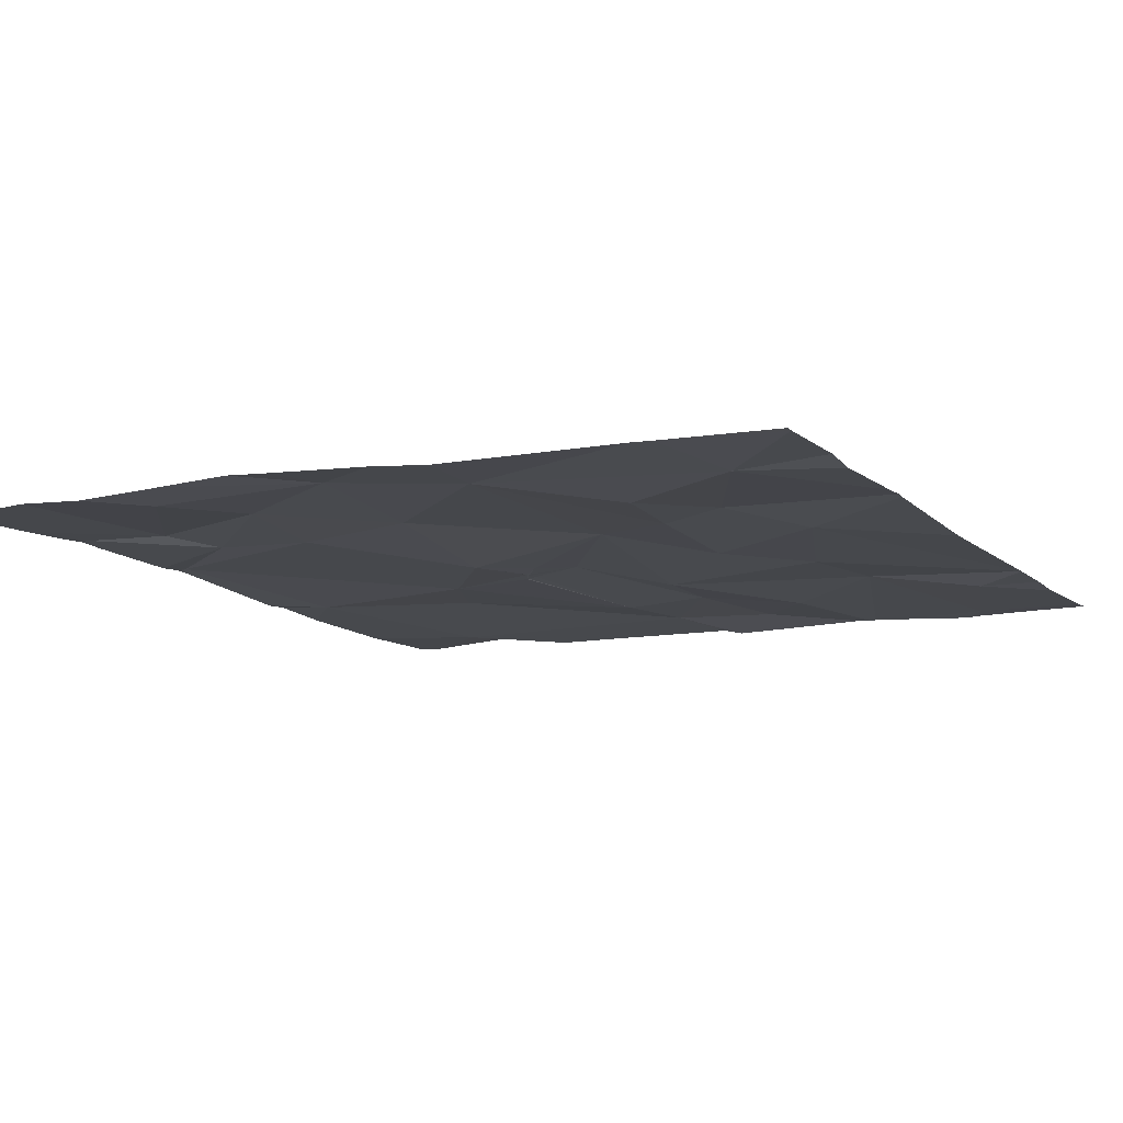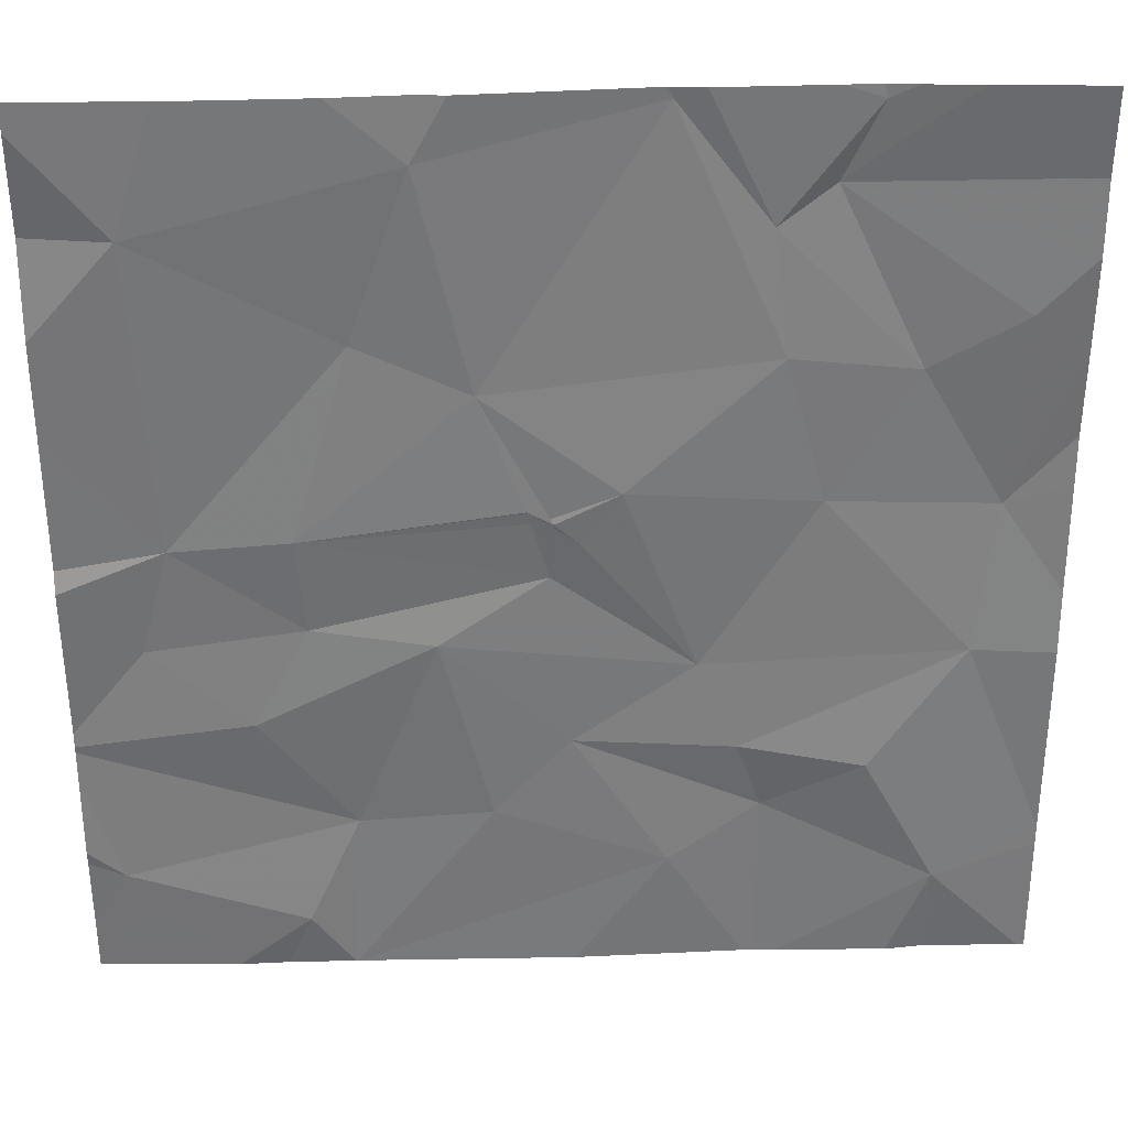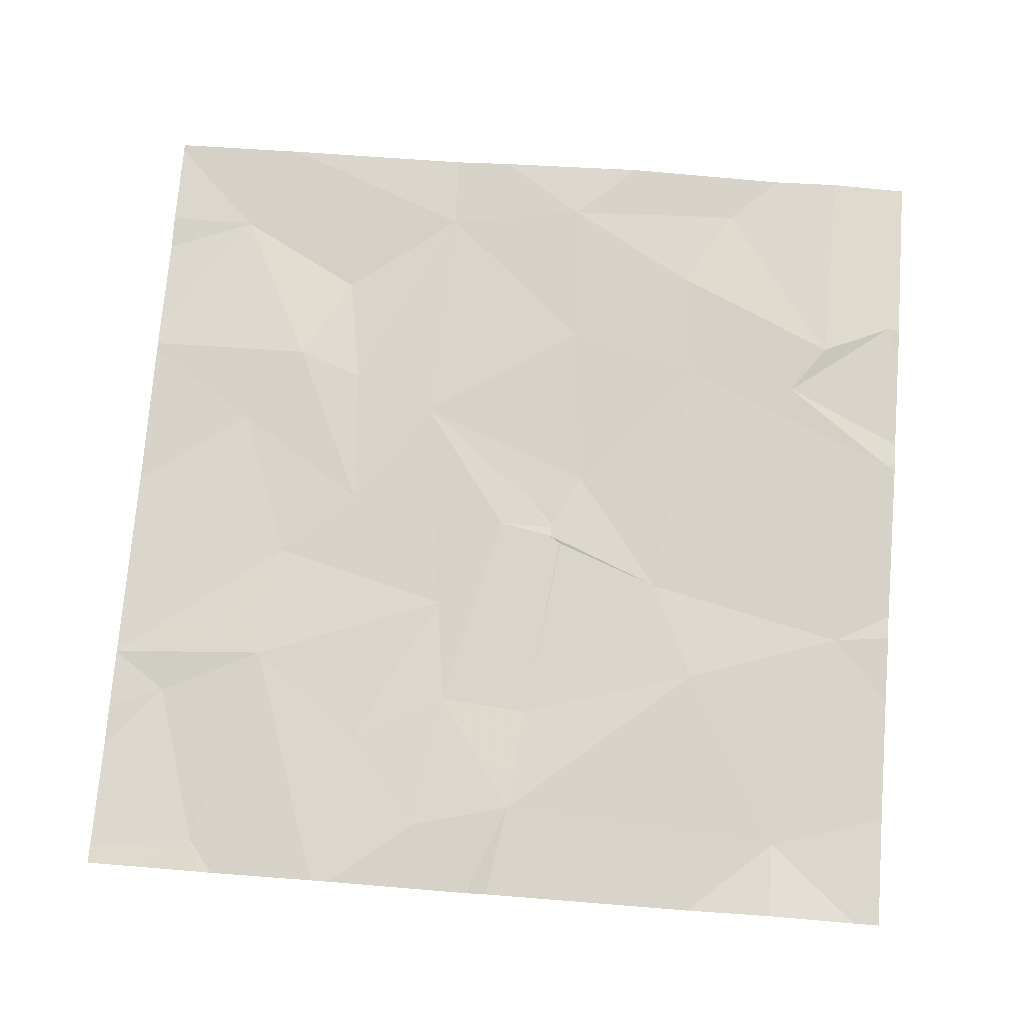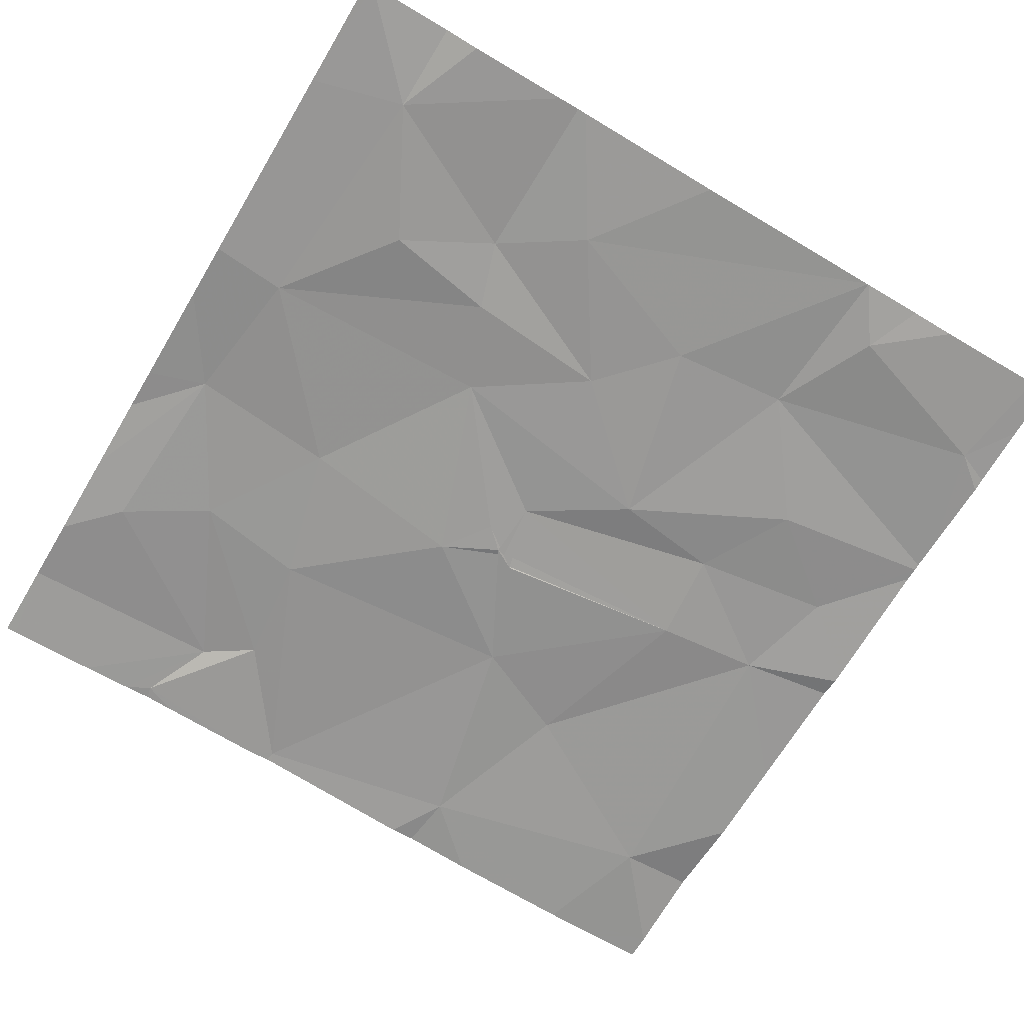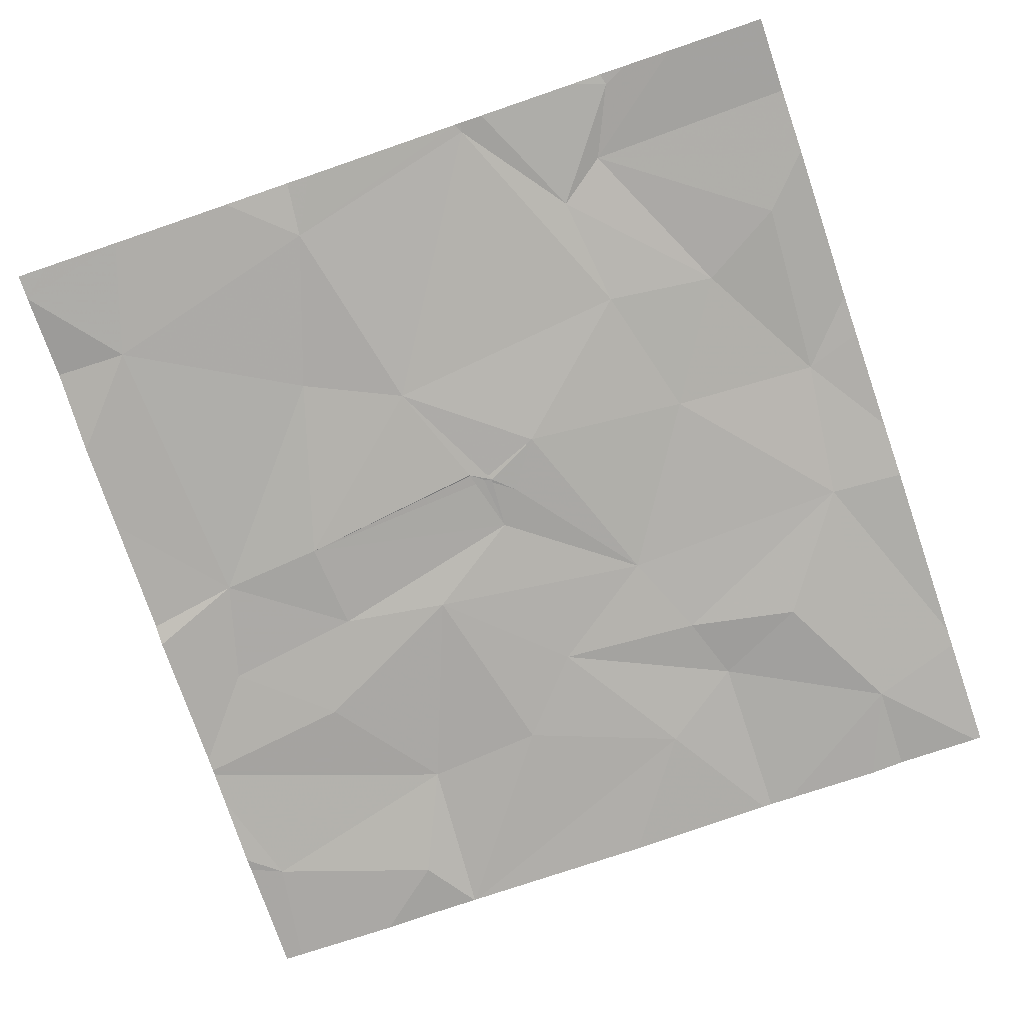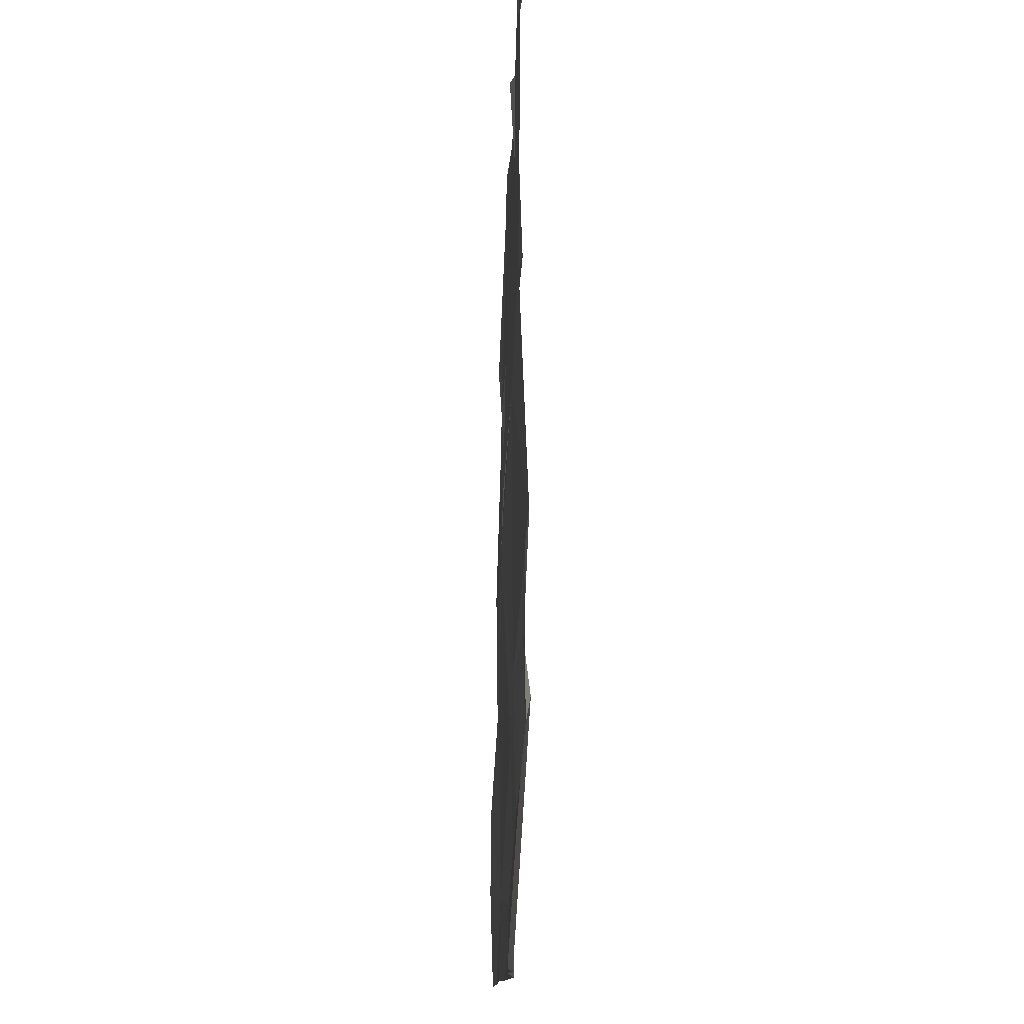
<metadata>
{"format":"obj","ext":"obj","renderer":"f3d","projection":"perspective","resolution":1024,"background":"white","views":[{"elev":-11.2,"azim":-62.0,"up":"+Z"},{"elev":34.0,"azim":178.6,"up":"+Y"},{"elev":73.6,"azim":94.6,"up":"+Z"},{"elev":-68.7,"azim":-30.8,"up":"+Z"},{"elev":-76.1,"azim":-161.2,"up":"+Z"},{"elev":78.4,"azim":-88.4,"up":"+Y"}]}
</metadata>
<code>
v -136.9 227.1 483.3
v -138.6 227 483.3
v -138.3 228.7 483.3
v -138.4 228.7 483.3
v -137.6 228.7 483.3
v -137.4 228.7 483.3
v -138.4 228.7 483.3
v -138 228.7 483.3
v -137.1 228.7 483.3
v -136.9 226.8 483.3
v -137.3 227 483.3
v -137 227.1 483.3
v -138 227.1 483.3
v -137.4 227.2 483.3
v -137.2 227.4 483.3
v -137.9 226.8 483.3
v -138.2 226.8 483.3
v -138.4 227.3 483.3
v -138.6 227.6 483.3
v -138.2 227.4 483.3
v -136.9 227.3 483.3
v -138.2 227.2 483.3
v -137.6 227.6 483.3
v -137 227.6 483.3
v -137.2 226.8 483.3
v -137.9 227.4 483.3
v -137.7 227.2 483.3
v -138.1 227.6 483.3
v -137.3 226.8 483.3
v -136.9 227.4 483.3
v -137.4 227.7 483.3
v -138.7 227.9 483.3
v -137.1 227.8 483.3
v -137.8 227.8 483.3
v -137.4 226.8 483.3
v -138.3 227.9 483.3
v -138.5 228.2 483.3
v -137.8 227.9 483.3
v -137.8 227.9 483.3
v -137.9 227.8 483.3
v -136.9 227.4 483.3
v -137.9 228 483.3
v -138.3 226.8 483.3
v -137.3 227.9 483.3
v -137.8 227.9 483.3
v -137.8 227.9 483.3
v -137.7 228.2 483.3
v -137.5 228.3 483.3
v -138 228.7 483.3
v -138.2 228.2 483.3
v -136.9 227 483.3
v -138.7 228.3 483.3
v -137.1 228.5 483.3
v -137.6 228.6 483.3
v -138.5 226.8 483.3
v -138.2 228.5 483.3
v -138 228.7 483.3
v -138.3 228.6 483.4
v -138.4 228.7 483.3
v -138.6 226.8 483.3
v -138.1 228.7 483.3
v -138.6 228.7 483.3
v -138.8 227.1 483.3
v -138.8 227.1 483.3
v -138.8 227.6 483.3
v -138.8 227.7 483.3
v -138.8 227.9 483.3
v -138.8 228 483.3
v -138.8 228.4 483.3
v -138.8 228.2 483.3
v -138.8 228.6 483.3
v -136.9 227.4 483.3
v -136.9 227.1 483.3
v -136.9 227.7 483.3
v -136.9 228.1 483.3
v -136.9 227.8 483.3
v -136.9 227.8 483.3
v -136.9 228.3 483.3
v -136.9 228.5 483.3
v -136.9 228.7 483.3
v -137.4 226.8 483.3
v -138.2 226.8 483.3
v -137.4 226.8 483.3
v -137.4 226.8 483.3
v -136.9 226.8 483.3
v -138.8 226.8 483.3
v -138.8 226.8 483.3
v -136.9 226.8 483.3
v -137.6 228.7 483.3
v -138.8 228.7 483.3
v -138.8 228.7 483.3
v -137 228.7 483.3
v -136.9 228.7 483.3
f 91 71 90
f 90 71 62
f 89 54 5
f 5 54 6
f 12 11 25
f 41 14 30
f 83 27 81
f 30 12 21
f 19 18 20
f 2 19 63
f 2 18 19
f 2 22 18
f 22 2 43
f 15 23 14
f 24 15 41
f 62 58 4
f 22 26 20
f 23 26 27
f 22 20 18
f 22 13 26
f 13 27 26
f 27 13 81
f 17 22 82
f 28 20 26
f 23 27 14
f 14 27 83
f 82 22 43
f 74 24 72
f 12 14 11
f 35 14 84
f 31 15 24
f 65 32 66
f 8 57 54
f 31 23 15
f 24 33 31
f 19 20 28
f 28 26 23
f 81 13 16
f 34 28 23
f 32 36 37
f 39 38 40
f 34 39 40
f 28 40 42
f 17 13 22
f 23 31 34
f 42 40 38
f 28 36 19
f 28 34 40
f 44 39 45
f 46 44 45
f 46 42 38
f 47 42 46
f 45 39 34
f 34 44 46
f 31 44 34
f 28 42 36
f 46 45 47
f 33 24 74
f 44 31 33
f 38 45 34
f 34 46 38
f 38 39 47
f 47 45 38
f 47 39 44
f 48 44 33
f 73 12 51
f 32 19 36
f 50 36 42
f 32 52 69
f 72 24 41
f 53 33 75
f 47 48 54
f 53 48 33
f 44 48 47
f 32 37 52
f 36 50 37
f 50 56 37
f 47 57 50
f 47 50 42
f 58 52 37
f 56 58 37
f 16 13 17
f 57 56 50
f 54 48 53
f 61 57 49
f 54 53 9
f 54 57 47
f 58 59 4
f 59 58 56
f 69 58 71
f 59 56 61
f 8 54 89
f 10 12 25
f 9 80 92
f 1 12 73
f 86 64 87
f 4 59 7
f 3 59 61
f 63 19 65
f 64 2 63
f 65 19 32
f 21 12 1
f 30 14 12
f 66 32 67
f 25 11 29
f 67 32 68
f 35 11 14
f 68 32 70
f 41 15 14
f 69 52 58
f 70 32 69
f 7 59 3
f 71 58 62
f 51 12 10
f 29 11 35
f 75 33 76
f 43 2 55
f 76 33 77
f 77 33 74
f 6 54 9
f 78 53 75
f 55 2 60
f 79 53 78
f 9 53 80
f 80 53 79
f 60 2 86
f 84 14 83
f 49 57 8
f 85 51 10
f 86 2 64
f 61 56 57
f 88 51 85
f 92 80 93

</code>
